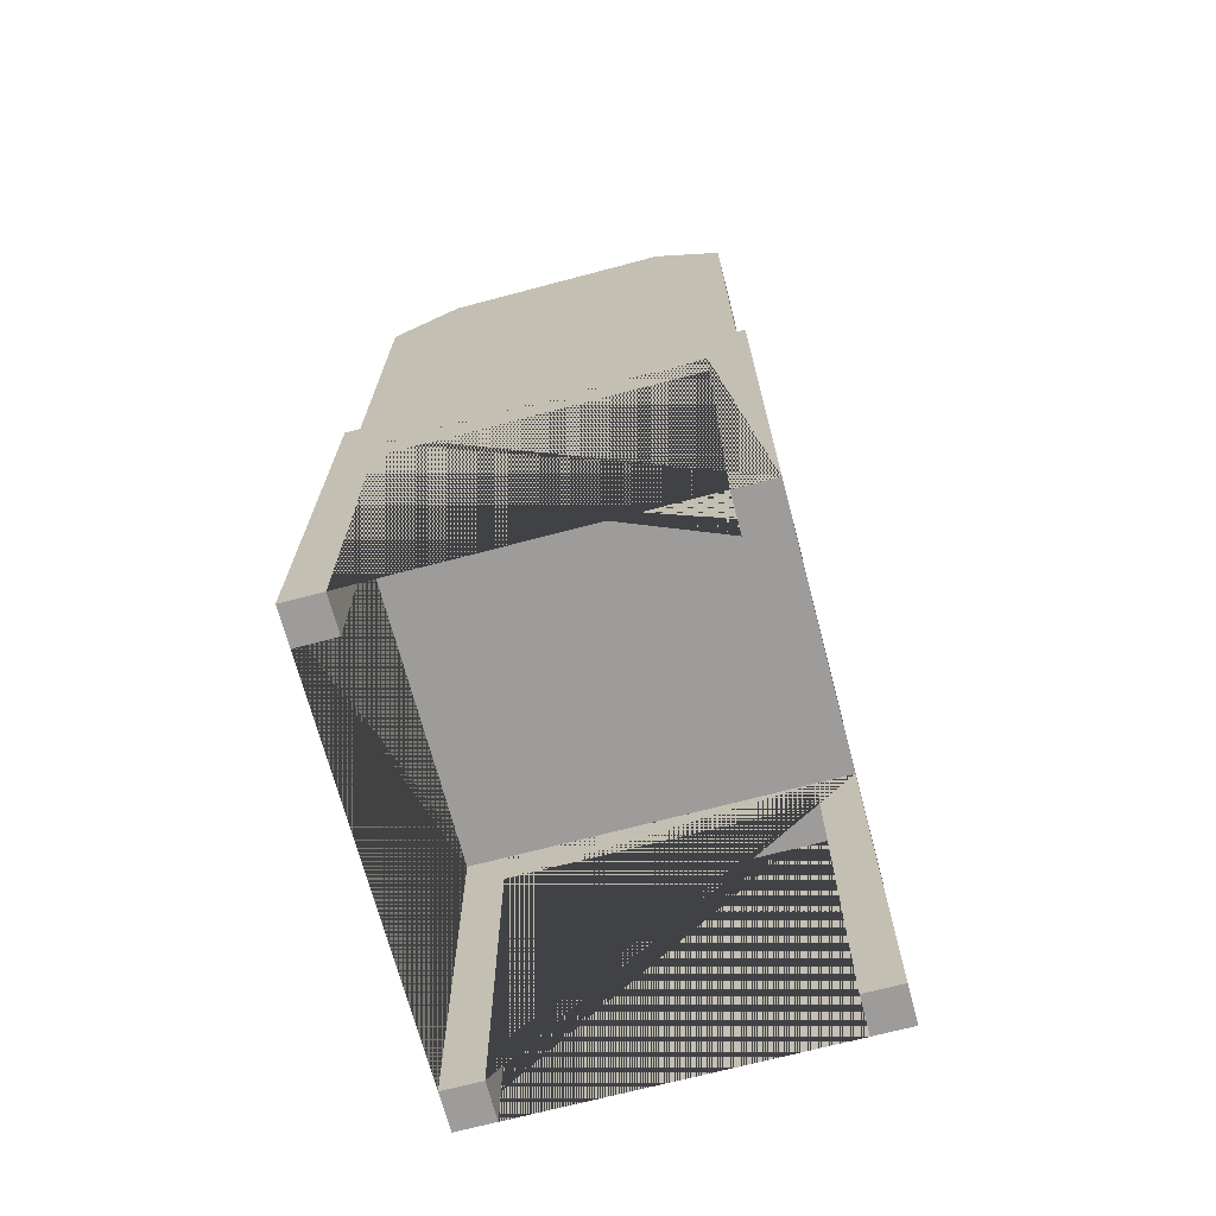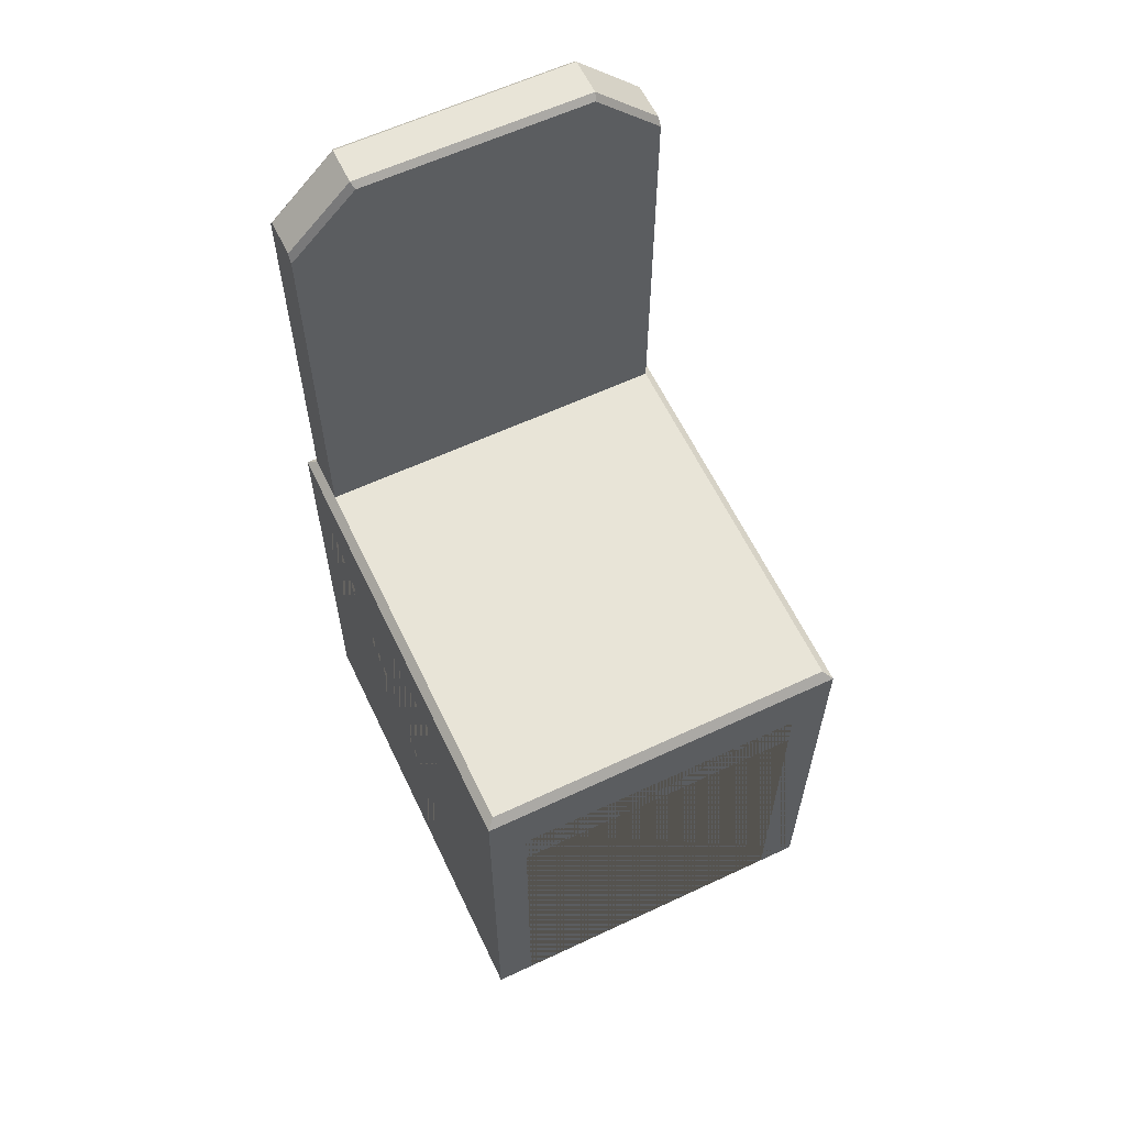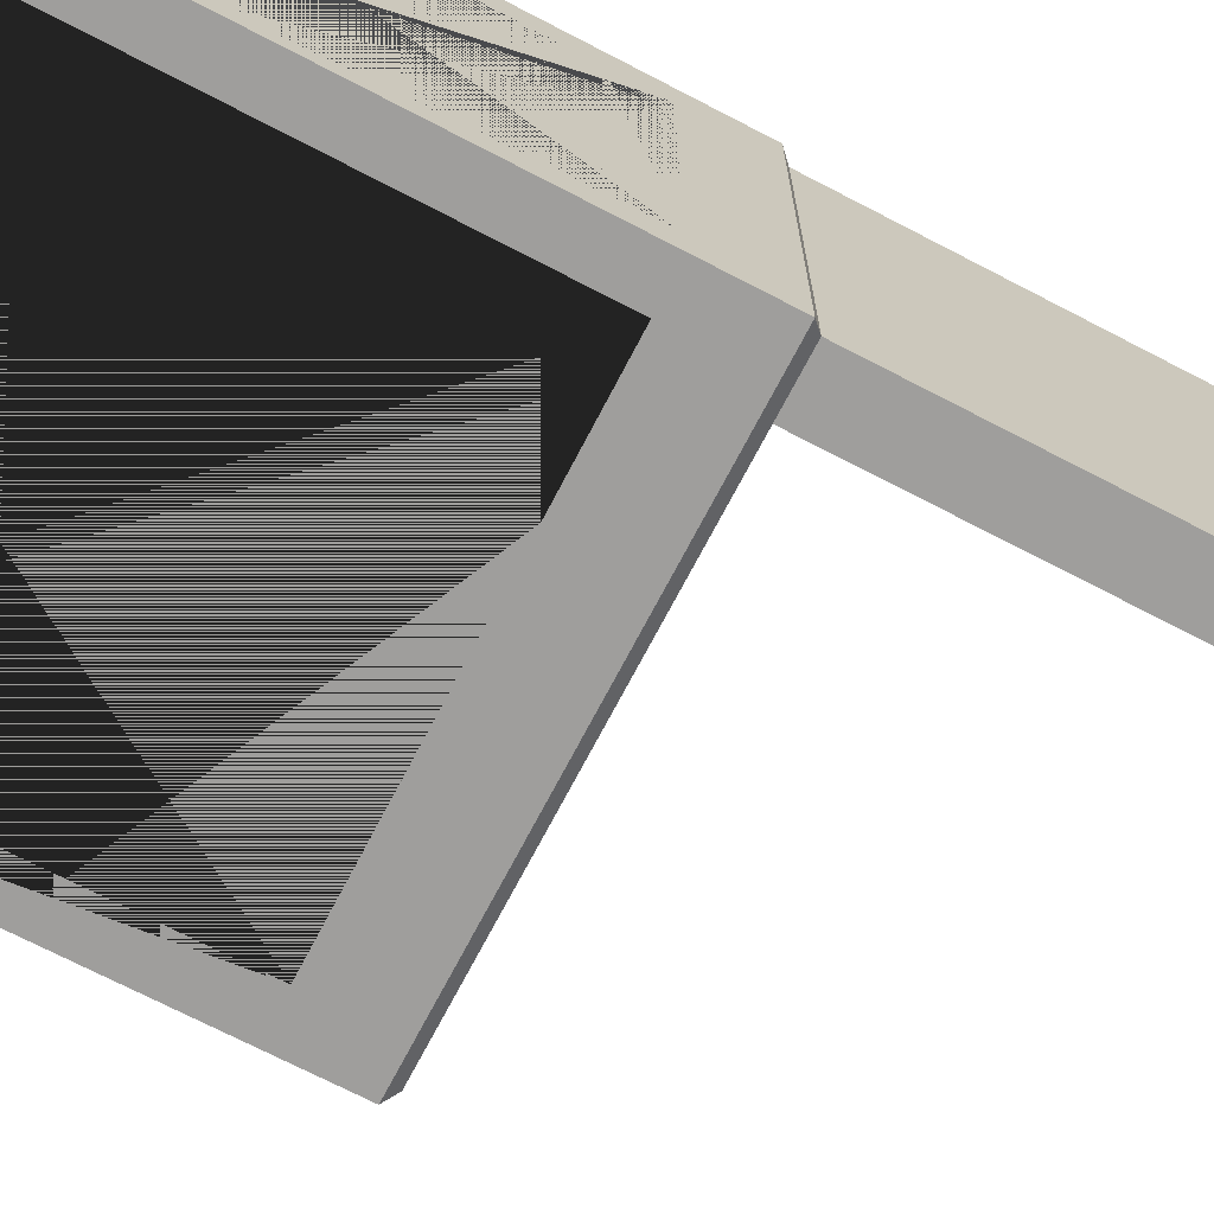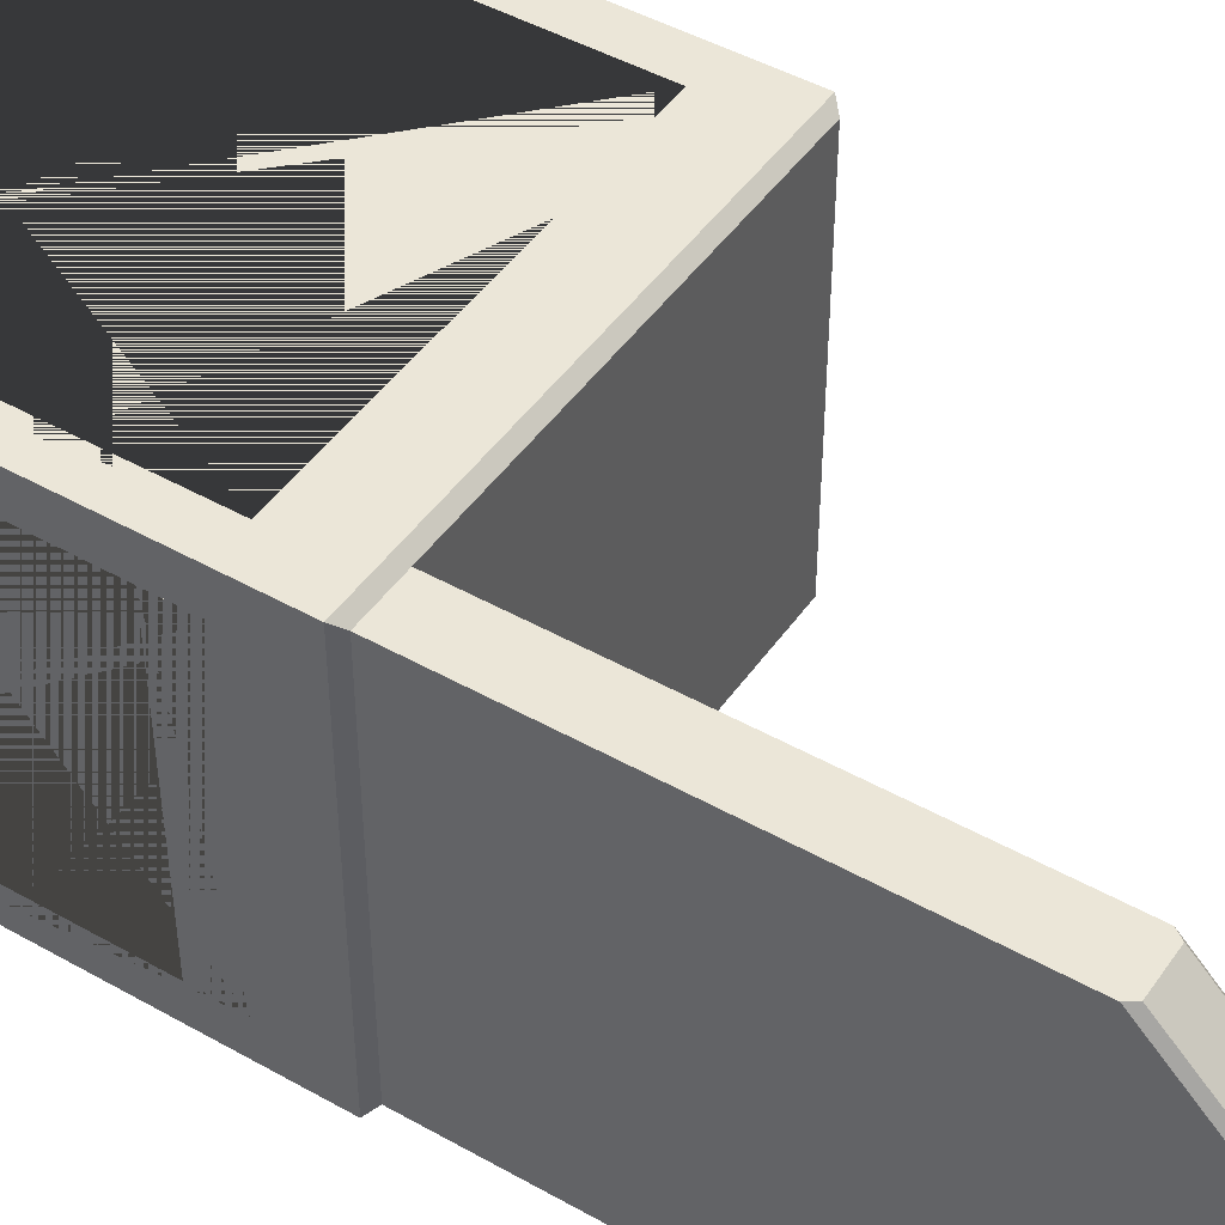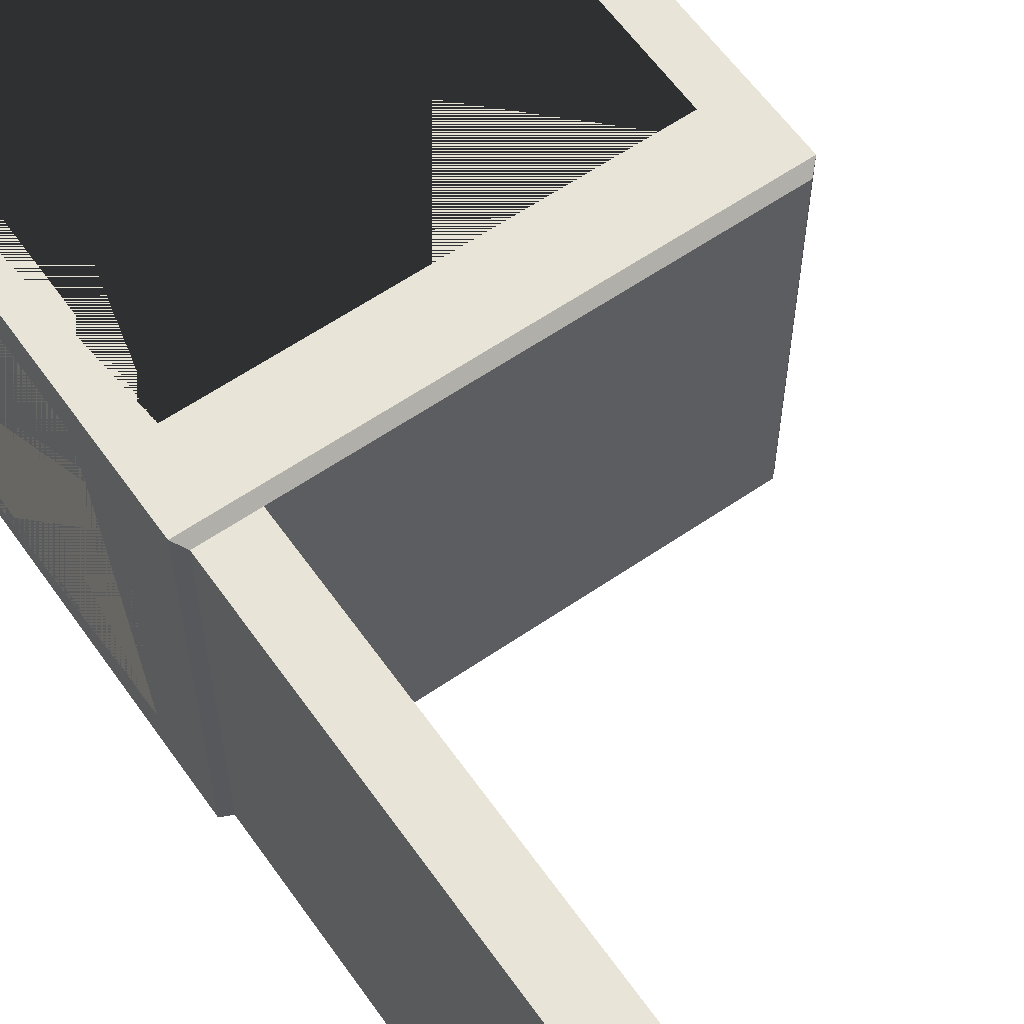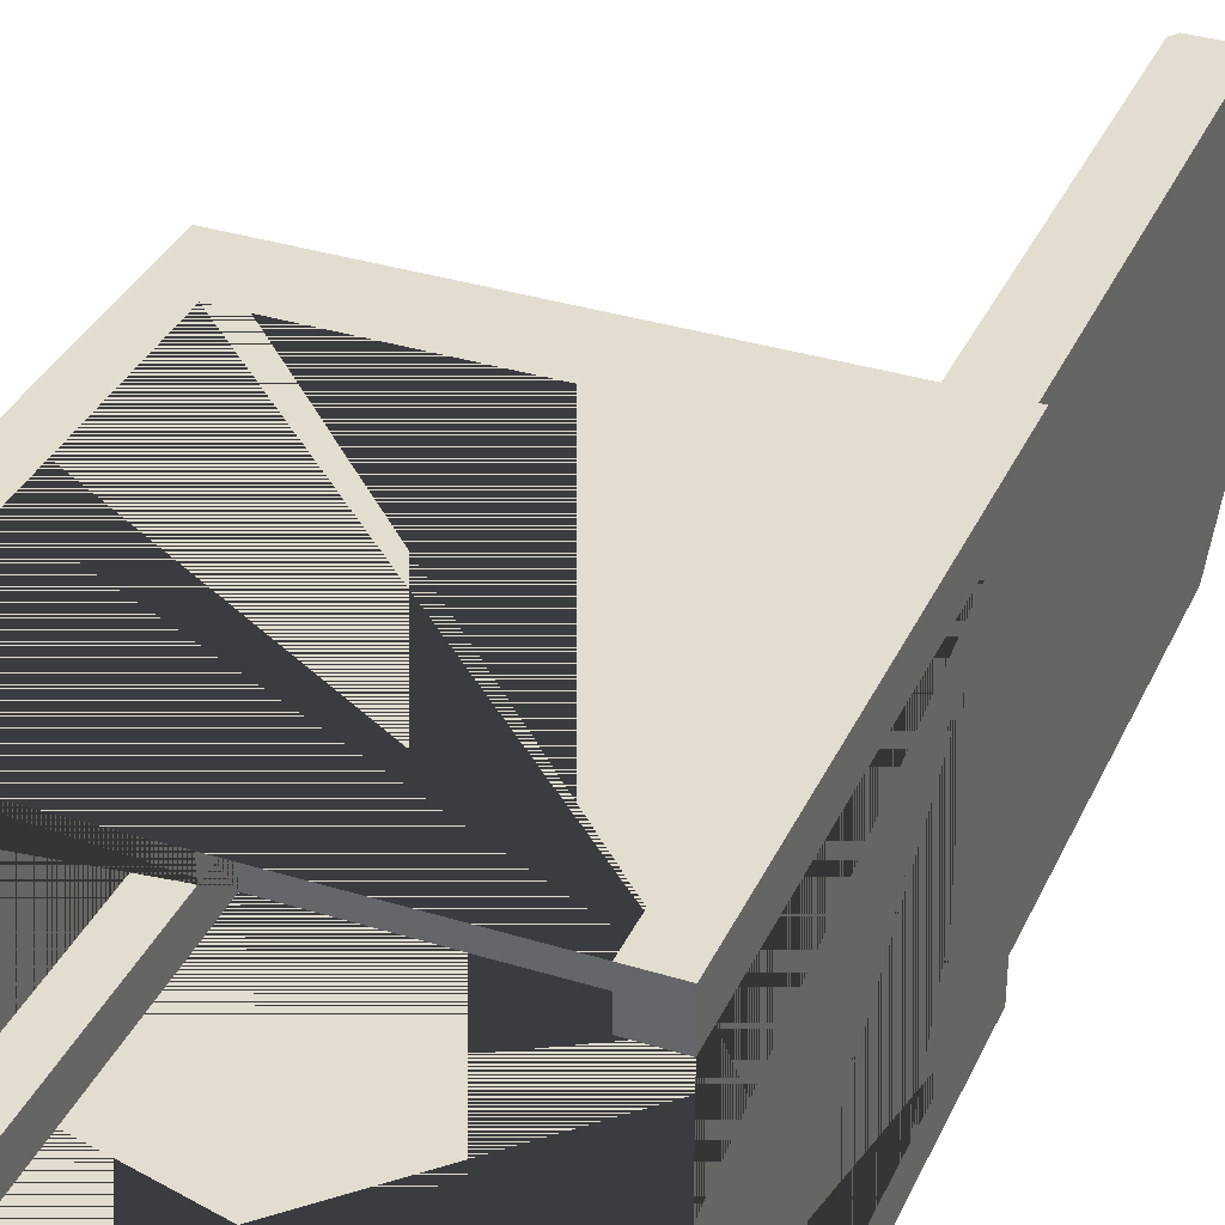
<metadata>
{"format":"obj","ext":"obj","renderer":"f3d","projection":"perspective","resolution":1024,"background":"white","views":[{"elev":-70.1,"azim":104.8,"up":"+Y"},{"elev":61.3,"azim":-115.5,"up":"+Y"},{"elev":-71.1,"azim":62.5,"up":"+Z"},{"elev":46.1,"azim":122.9,"up":"+Z"},{"elev":60.6,"azim":144.9,"up":"+Z"},{"elev":35.0,"azim":22.3,"up":"+Z"}]}
</metadata>
<code>
o Chair_Cube.003
v 0.455 -1 0.9376
v 0.455 -1 -0.5117
v 2.221 -1 0.9376
v 2.221 -1 -0.5117
v 2.221 -1 0.7898
v 2.221 0.514 0.7898
v 0.455 0.514 0.7899
v 2.221 0.514 -0.3649
v 0.455 0.514 -0.3649
v 2.221 -1 -0.3649
v 0.455 -1 0.7899
v 0.455 -1 -0.3649
v 2.082 -1 0.9376
v 2.082 -1 -0.5117
v 2.082 -1 -0.3649
v 2.082 -1 0.7898
v 0.6036 -1 0.9376
v 0.6036 -1 -0.5117
v 0.6036 -1 -0.3649
v 0.6036 -1 0.7899
v 0.6036 0.5174 0.9376
v 0.6036 0.5174 -0.5117
v 0.6036 0.514 -0.3649
v 0.6036 0.514 0.7899
v 2.082 0.5174 -0.5117
v 2.082 0.5174 0.9376
v 2.082 0.514 -0.3649
v 2.082 0.514 0.7898
v 2.221 0.3443 0.7898
v 2.221 0.3443 -0.3649
v 0.455 0.3443 0.7899
v 0.455 0.3443 -0.3649
v 0.6036 0.3443 -0.3649
v 0.6036 0.3443 0.7899
v 2.082 0.3443 -0.3649
v 2.082 0.3443 0.7898
v 0.4874 0.8108 0.9053
v 0.455 0.7786 0.9376
v 0.4874 0.8108 -0.4794
v 0.455 0.7786 -0.5117
v 2.188 0.8108 0.9053
v 2.221 0.7786 0.9376
v 2.188 0.8108 -0.4794
v 2.221 0.7786 -0.5117
v 1.997 0.8108 0.9053
v 2.001 0.8108 -0.4794
v 2.001 2.609 -0.2235
v 2.022 2.63 -0.2323
v 2.001 2.353 -0.4794
v 2.023 2.383 -0.4794
v 2.167 2.383 -0.4794
v 2.188 2.353 -0.4794
v 2.188 2.609 -0.2235
v 2.167 2.63 -0.2323
v 2.188 2.609 0.6493
v 2.167 2.63 0.6581
v 2.188 2.353 0.9053
v 2.167 2.383 0.9053
v 2.019 2.383 0.9053
v 1.997 2.353 0.9053
v 1.998 2.609 0.6493
v 2.019 2.63 0.6581
f 4 44 42 3 5 6 8 10
f 1 38 40 2 12 9 7 11
f 2 18 19 12
f 2 40 44 4 14 25 22 18
f 8 27 15 10
f 7 24 20 11
f 8 6 29 30
f 11 20 17 1
f 19 23 9 12
f 13 16 5 3
f 26 25 14 15 27 28 16 13
f 27 8 30 35
f 21 22 25 26
f 15 14 4 10
f 22 21 17 20 24 23 19 18
f 16 28 6 5
f 29 36 35 30
f 33 34 31 32
f 9 23 33 32
f 28 27 35 36
f 7 9 32 31
f 6 28 36 29
f 23 24 34 33
f 24 7 31 34
f 37 39 40 38
f 39 46 43 44 40
f 43 41 42 44
f 41 45 37 38 42
f 3 42 38 1 17 21 26 13
f 45 46 39 37
f 43 46 49 50 51 52
f 56 62 59 58
f 46 45 60 61 47 49
f 54 48 62 56
f 45 41 57 58 59 60
f 41 43 52 53 55 57
f 49 47 48 50
f 53 52 51 54
f 57 55 56 58
f 61 60 59 62
f 55 53 54 56
f 47 61 62 48
f 48 54 51 50

</code>
